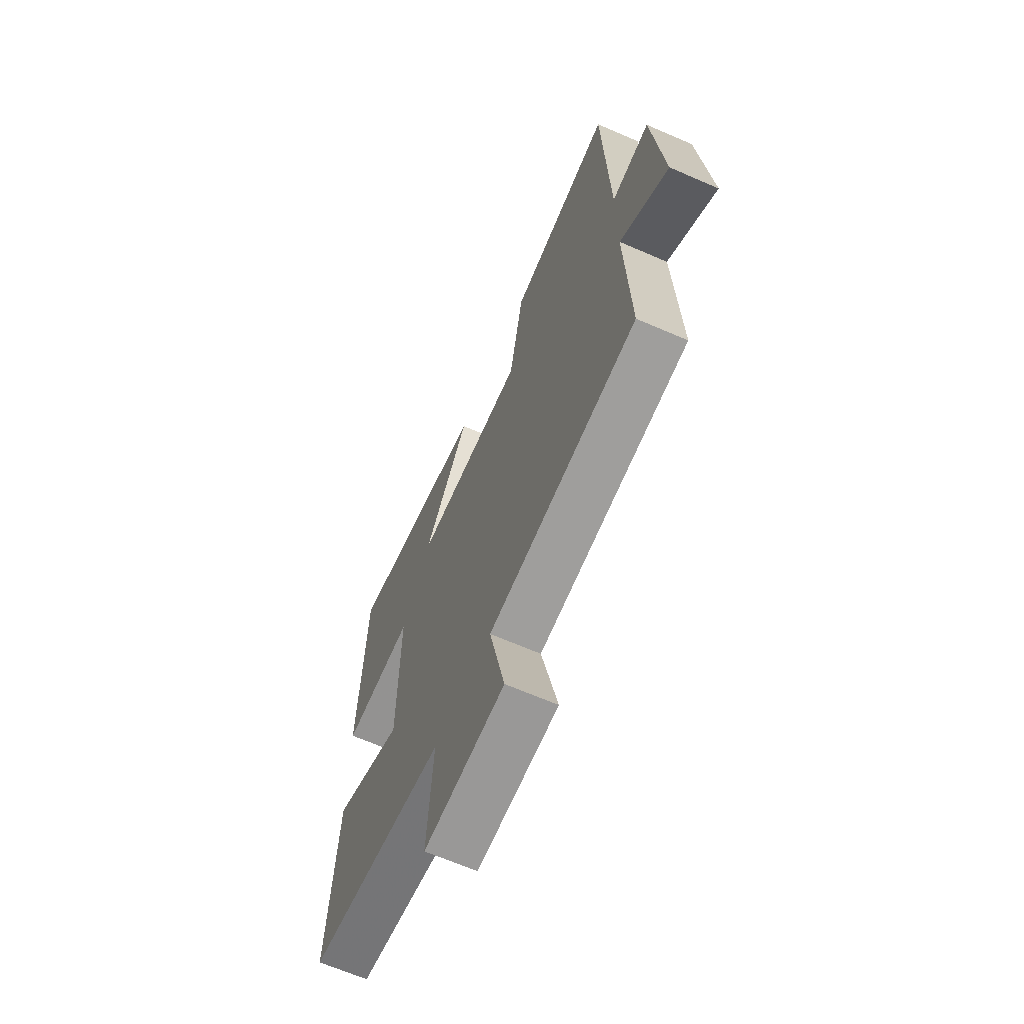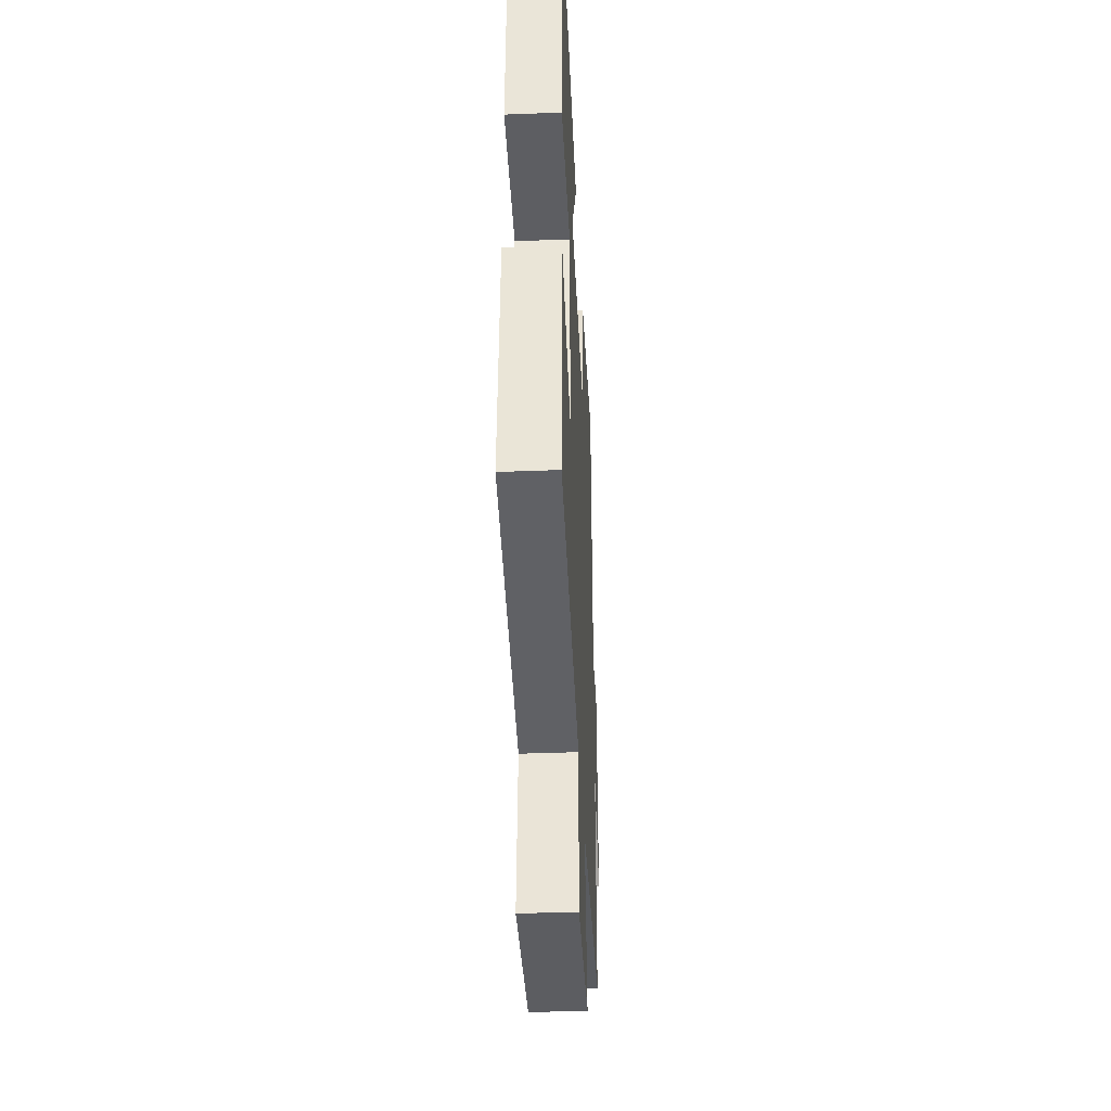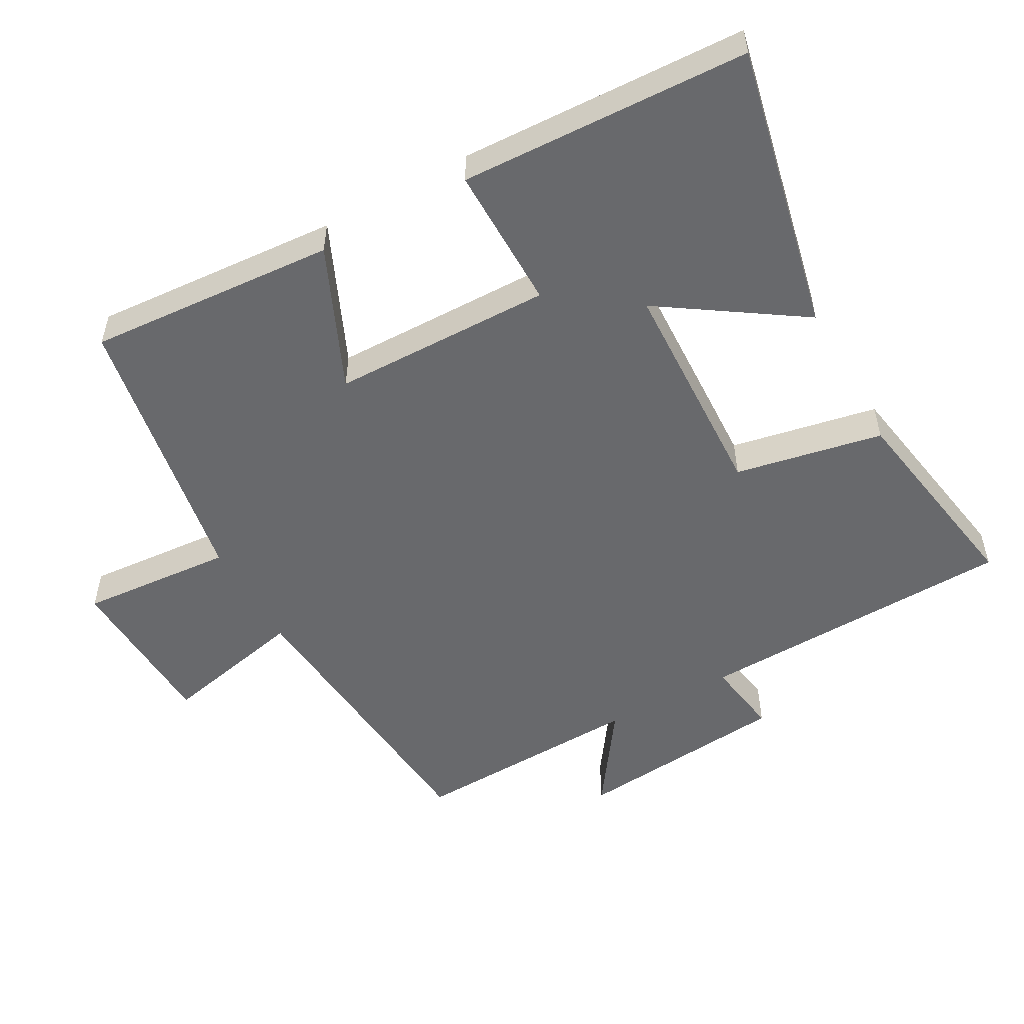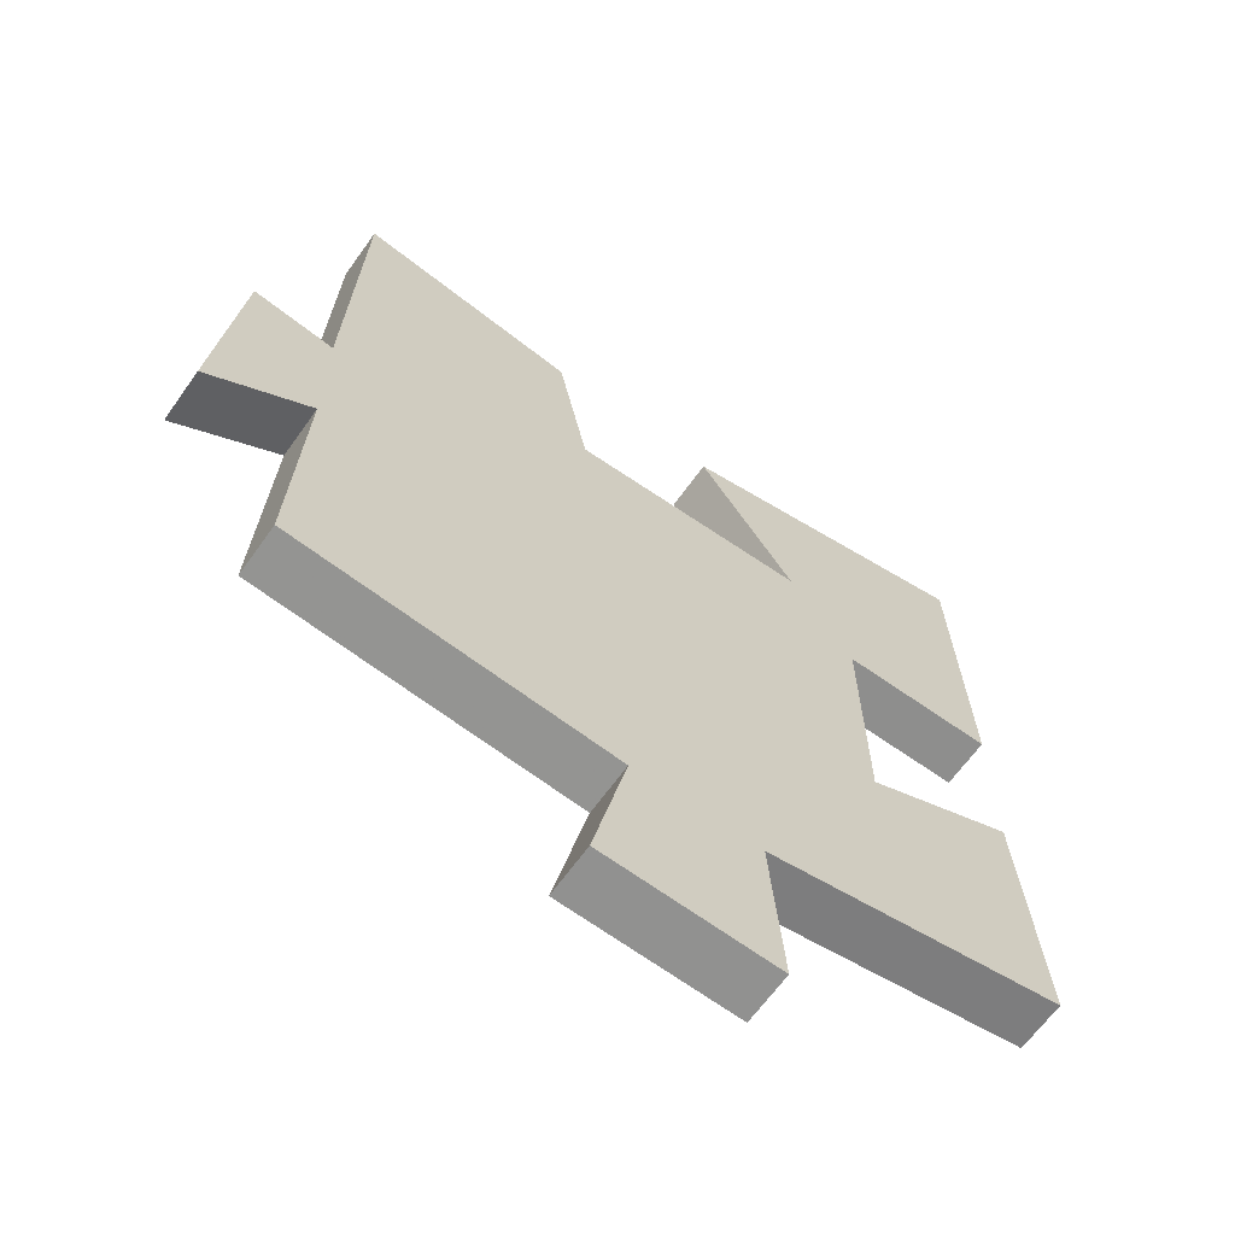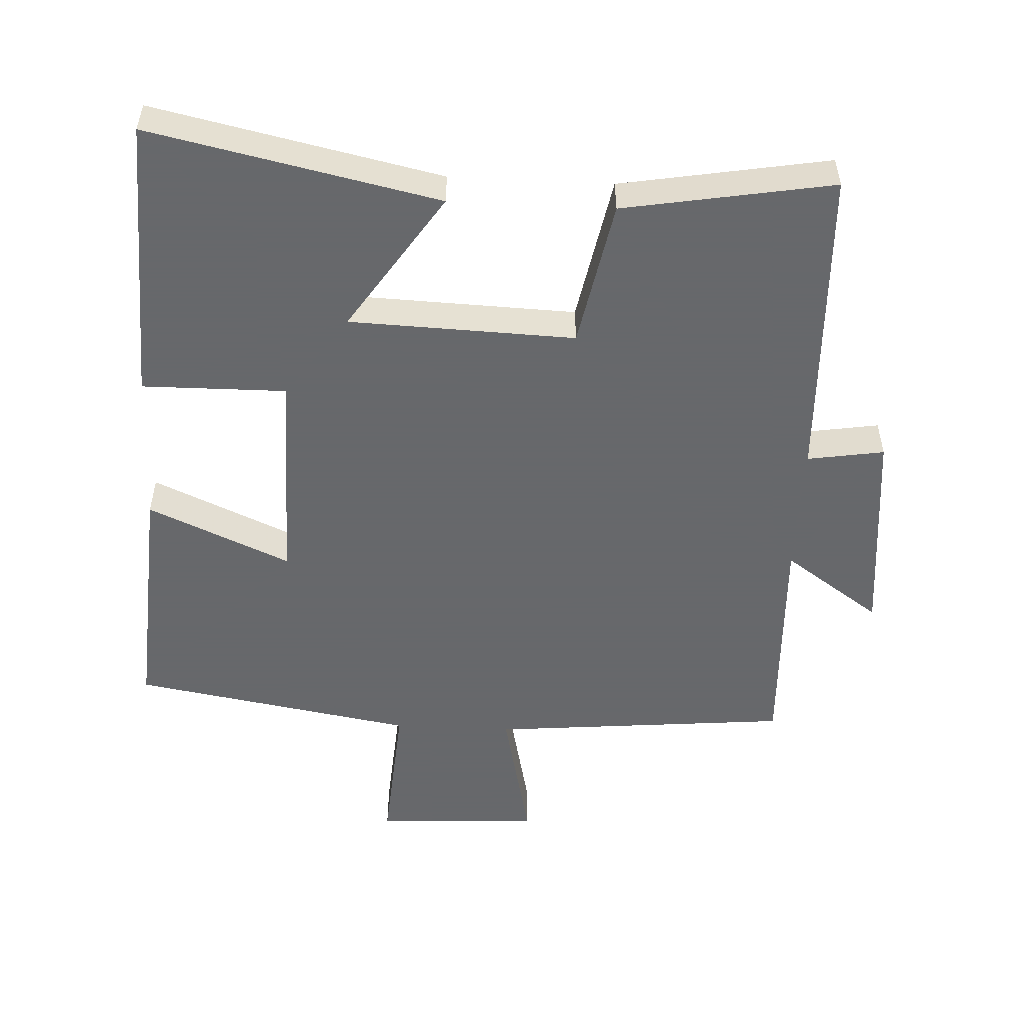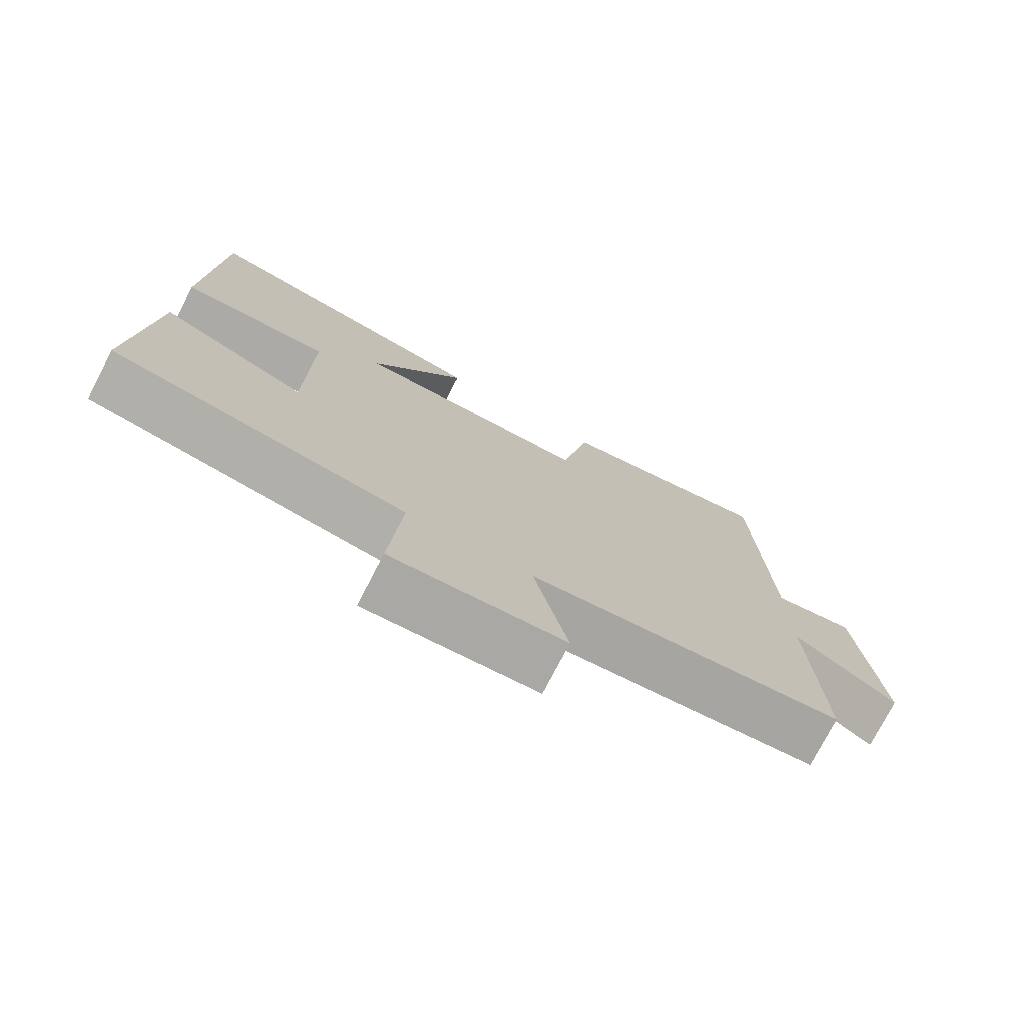
<metadata>
{"format":"obj","ext":"obj","renderer":"f3d","projection":"perspective","resolution":1024,"background":"white","views":[{"elev":-66.0,"azim":66.4,"up":"+Z"},{"elev":-39.2,"azim":-87.2,"up":"+Z"},{"elev":-52.8,"azim":-61.1,"up":"+Y"},{"elev":-64.5,"azim":144.6,"up":"+Z"},{"elev":-52.3,"azim":-2.8,"up":"+Y"},{"elev":-75.9,"azim":-27.4,"up":"+Z"}]}
</metadata>
<code>
v -0.525 0.07 -0.428
v -0.5 0.07 -0.063
v -0.291 0.07 -0.155
v -0.287 0.07 0.169
v -0.5 0.07 0.167
v -0.484 0.07 0.591
v -0.061 0.07 0.5
v -0.197 0.07 0.295
v 0.135 0.07 0.283
v 0.177 0.07 0.5
v 0.484 0.07 0.553
v 0.5 0.07 0.083
v 0.613 0.07 0.101
v 0.643 0.07 -0.215
v 0.5 0.07 -0.115
v 0.513 0.07 -0.459
v 0.07 0.07 -0.5
v 0.117 0.07 -0.714
v -0.125 0.07 -0.726
v -0.108 0.07 -0.5
v -0.525 0 -0.428
v -0.5 0 -0.063
v -0.291 0 -0.155
v -0.287 0 0.169
v -0.5 0 0.167
v -0.484 0 0.591
v -0.061 0 0.5
v -0.197 0 0.295
v 0.135 0 0.283
v 0.177 0 0.5
v 0.484 0 0.553
v 0.5 0 0.083
v 0.613 0 0.101
v 0.643 0 -0.215
v 0.5 0 -0.115
v 0.513 0 -0.459
v 0.07 0 -0.5
v 0.117 0 -0.714
v -0.125 0 -0.726
v -0.108 0 -0.5
f 17 18 19 20
f 17 20 1
f 16 17 1
f 15 16 1
f 12 13 14 15
f 11 12 15
f 10 11 15
f 9 10 15
f 8 9 15
f 6 7 8
f 5 6 8
f 4 5 8
f 3 4 8 15
f 1 2 3
f 1 3 15
f 40 39 38 37
f 21 40 37
f 21 37 36
f 21 36 35
f 35 34 33 32
f 35 32 31
f 35 31 30
f 35 30 29
f 35 29 28
f 28 27 26
f 28 26 25
f 28 25 24
f 35 28 24 23
f 23 22 21
f 35 23 21
f 1 21 22 2
f 2 22 23 3
f 3 23 24 4
f 4 24 25 5
f 5 25 26 6
f 6 26 27 7
f 7 27 28 8
f 8 28 29 9
f 9 29 30 10
f 10 30 31 11
f 11 31 32 12
f 12 32 33 13
f 13 33 34 14
f 14 34 35 15
f 15 35 36 16
f 16 36 37 17
f 17 37 38 18
f 18 38 39 19
f 19 39 40 20
f 20 40 21 1

</code>
